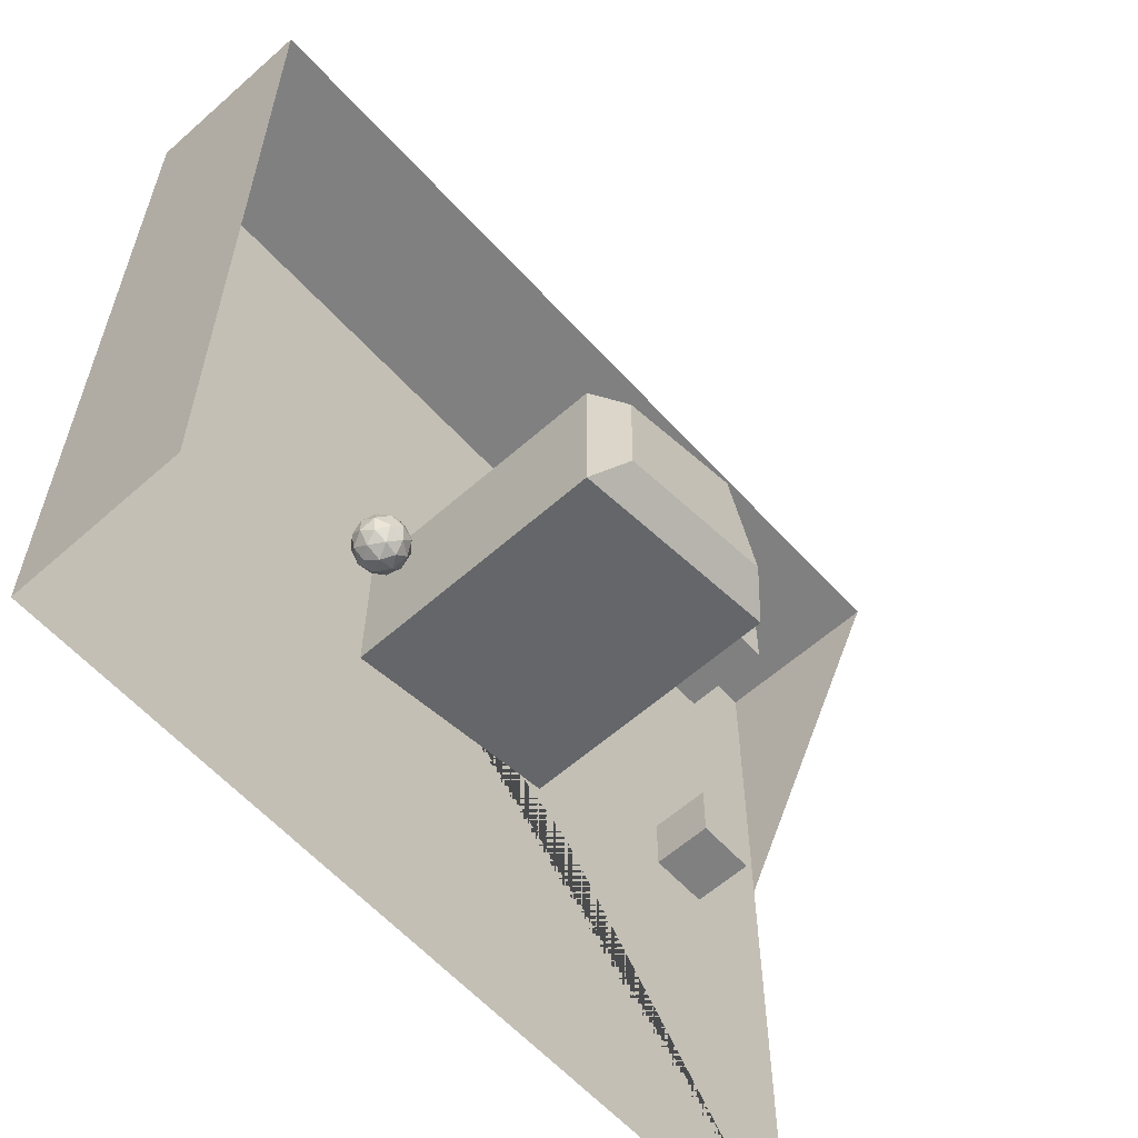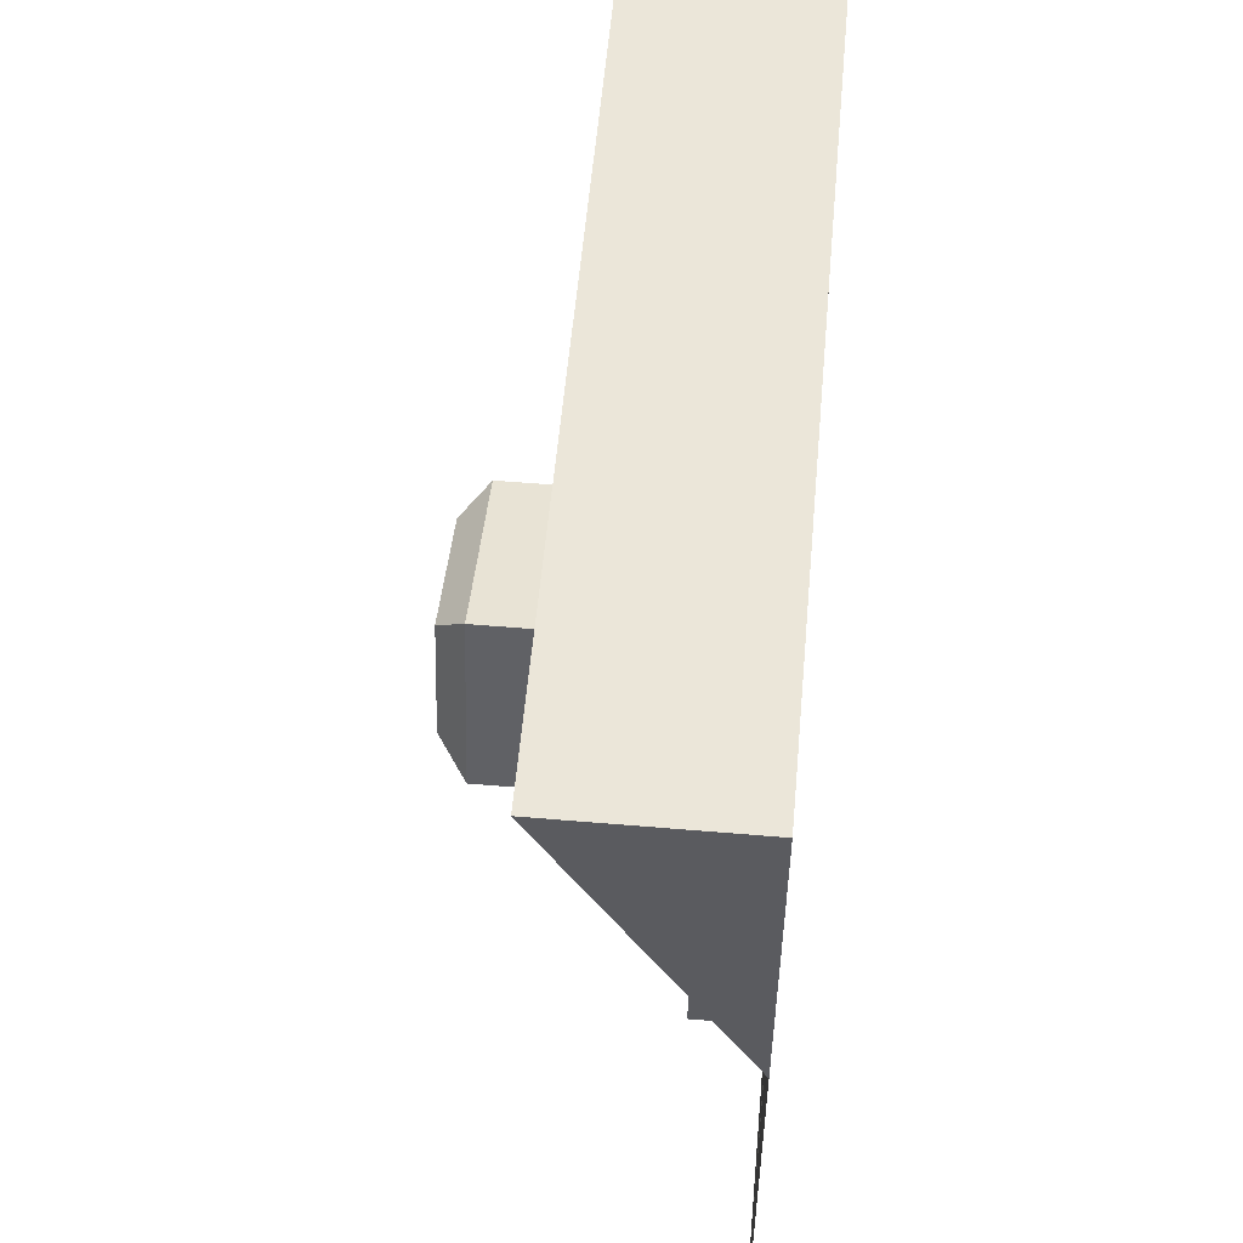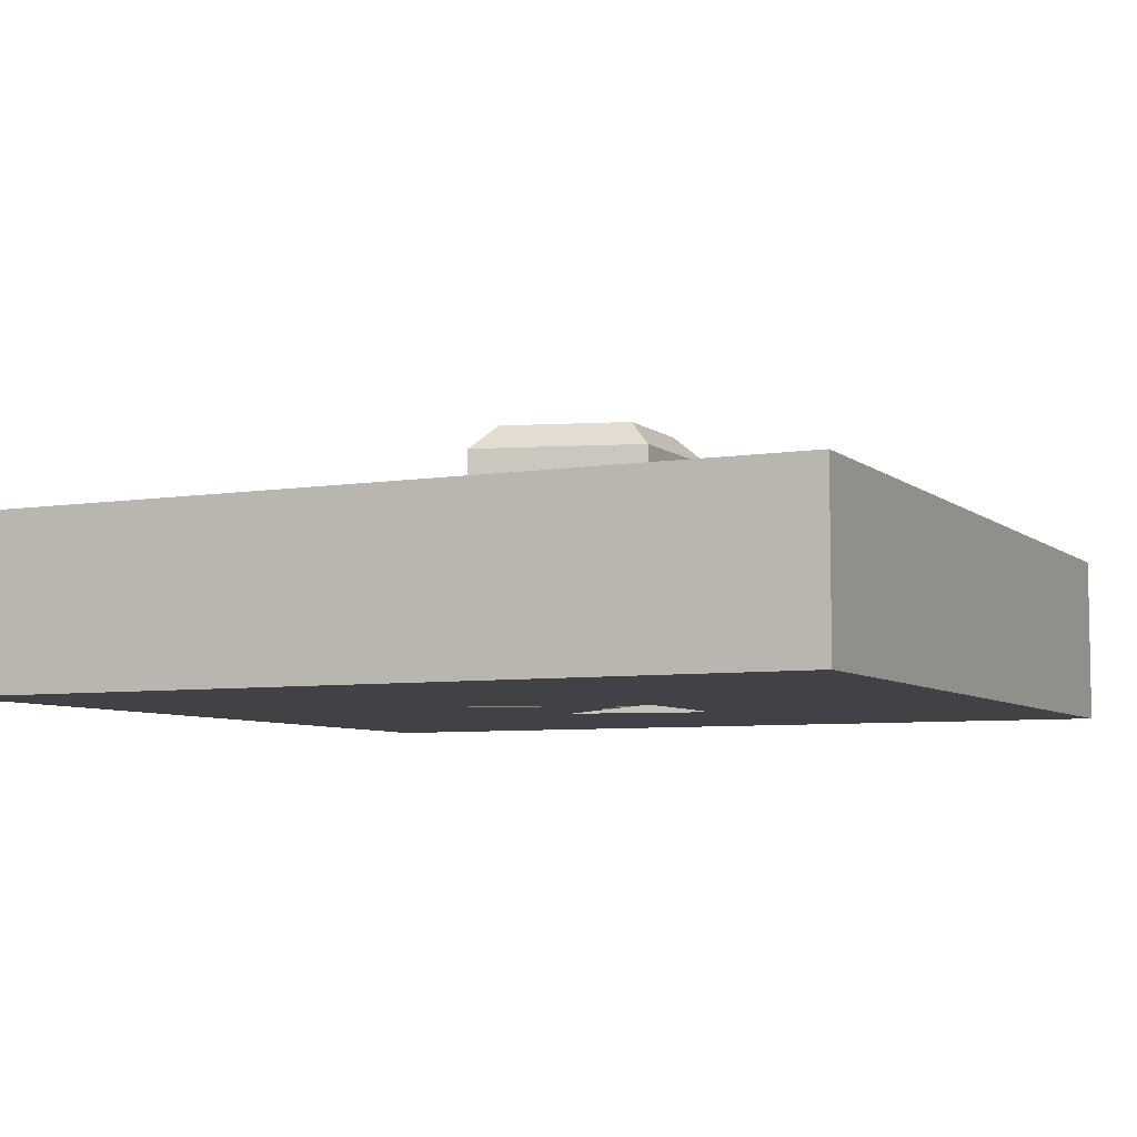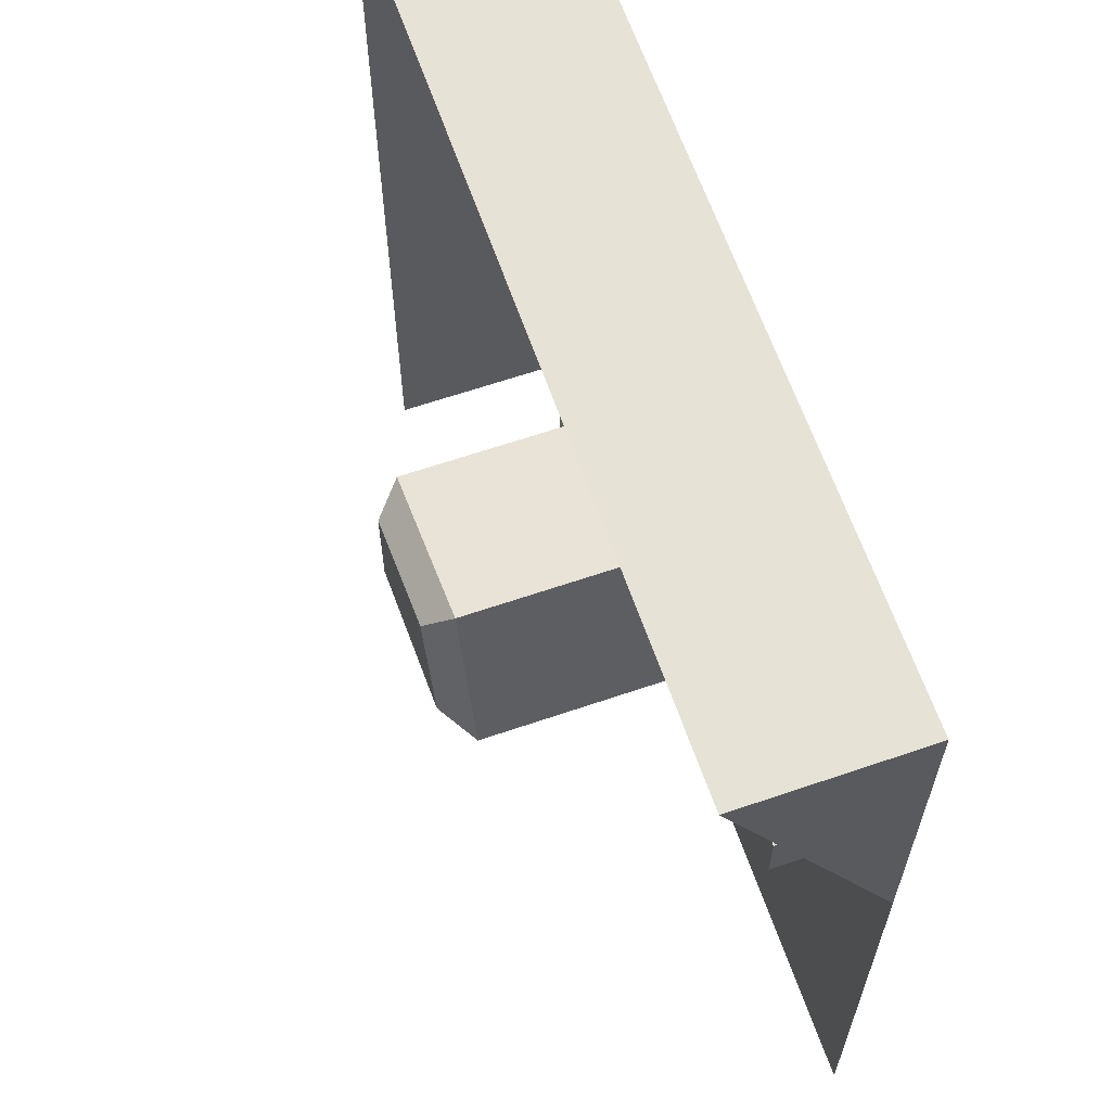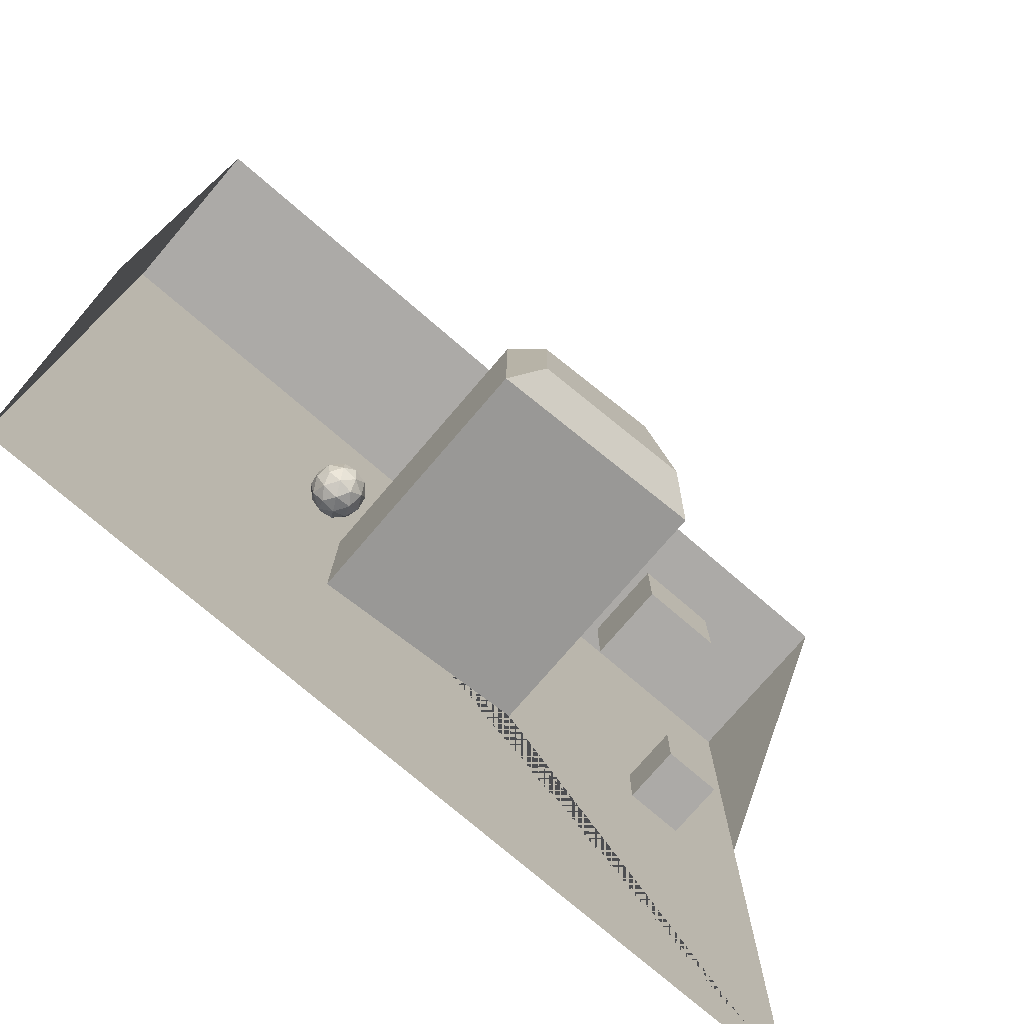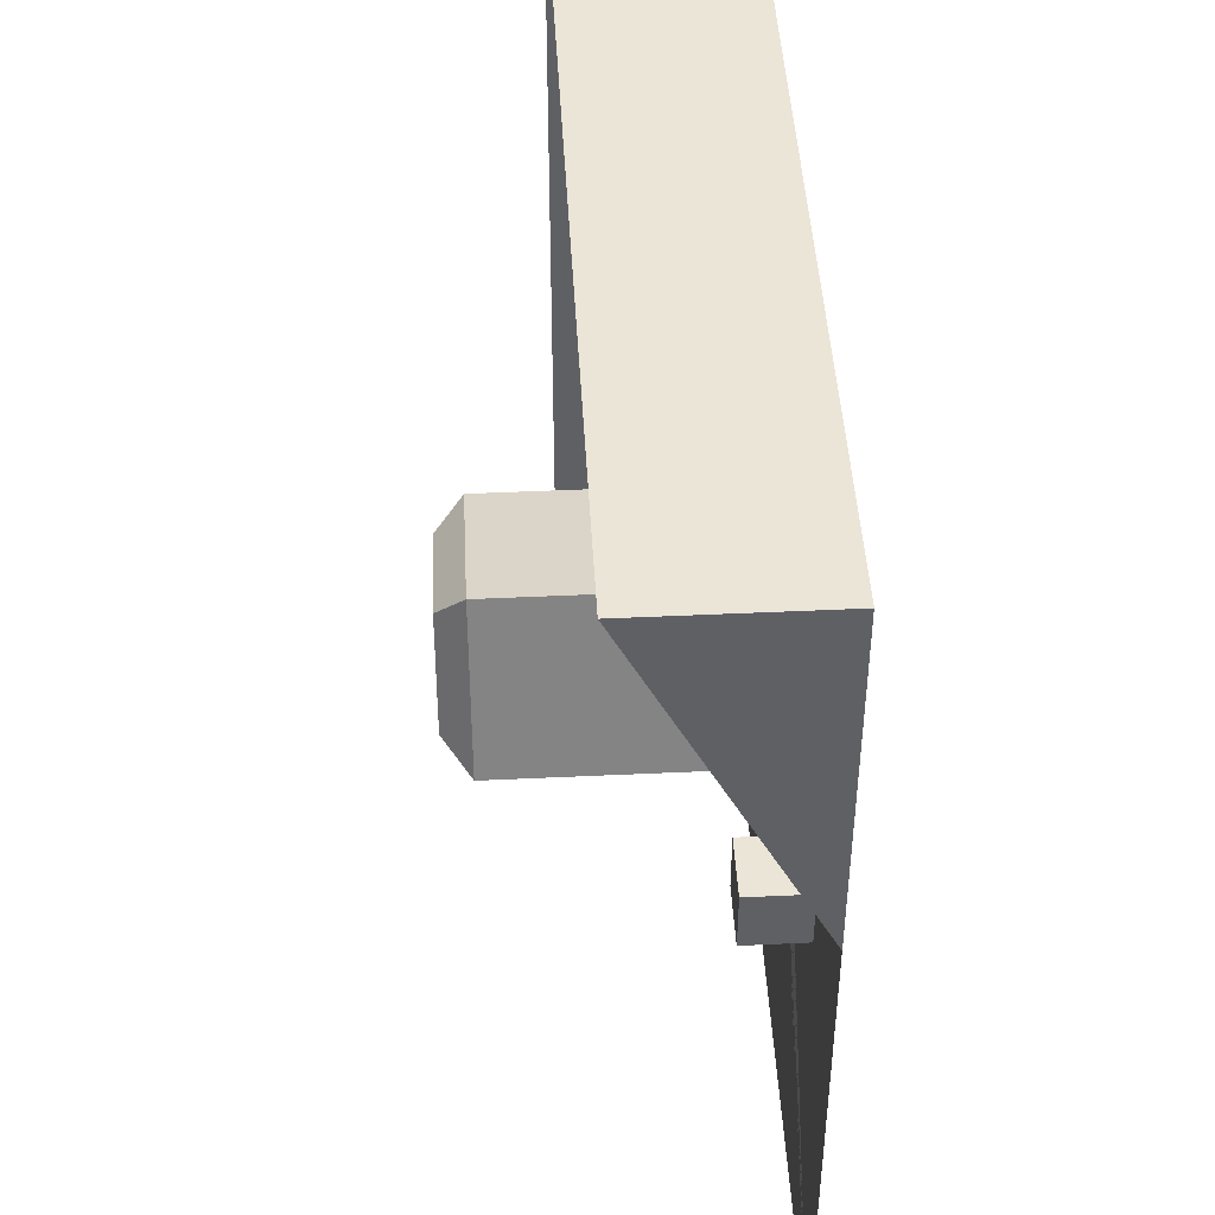
<metadata>
{"format":"obj","ext":"obj","renderer":"f3d","projection":"perspective","resolution":1024,"background":"white","views":[{"elev":-60.2,"azim":-47.9,"up":"+Y"},{"elev":56.6,"azim":95.1,"up":"+Y"},{"elev":-6.4,"azim":-154.5,"up":"+Z"},{"elev":63.4,"azim":70.9,"up":"+Y"},{"elev":-76.1,"azim":-40.6,"up":"+Y"},{"elev":45.6,"azim":86.9,"up":"+Y"}]}
</metadata>
<code>
o Plane
v -5 -5 0
v 5 -5 0
v -5 5 0
v 5 5 0
v -5 -5 2
v -5 5 2
v -1.217 0.4246 0
v 0.8165 1.014 0
v 1.38 -0.8675 0
v -1.234 -1.417 0
v -0.9083 0.1907 3.317
v 0.6074 0.6297 3.317
v 0.9858 -0.6332 3.317
v -0.9195 -1.034 3.317
v -1.217 0.4246 3
v 0.8165 1.014 3
v 1.38 -0.8675 3
v -1.234 -1.417 3
v 2.469 2.668 0.5
v 2.469 2.668 1.5
v 2.469 3.668 0.5
v 2.469 3.668 1.5
v 3.469 2.668 0.5
v 3.469 2.668 1.5
v 3.469 3.668 0.5
v 3.469 3.668 1.5
v 3.211 -0.3374 0.05753
v 3.211 -0.3374 0.7323
v 3.211 0.3374 0.05753
v 3.211 0.3374 0.7323
v 3.886 -0.3374 0.05753
v 3.886 -0.3374 0.7323
v 3.886 0.3374 0.05753
v 3.886 0.3374 0.7323
v 5 5 2
v 5 0.9787 0
v -1.729 -0.6313 0.3943
v -1.505 -0.7941 0.5656
v -1.815 -0.8948 0.5656
v -2.006 -0.6313 0.5656
v -1.815 -0.3678 0.5656
v -1.505 -0.4684 0.5656
v -1.644 -0.8948 0.8426
v -1.953 -0.7941 0.8426
v -1.953 -0.4684 0.8426
v -1.644 -0.3678 0.8426
v -1.452 -0.6313 0.8426
v -1.729 -0.6313 1.014
v -1.78 -0.7861 0.4406
v -1.598 -0.727 0.4406
v -1.648 -0.8819 0.5412
v -1.466 -0.6313 0.5412
v -1.598 -0.5355 0.4406
v -1.892 -0.6313 0.4406
v -1.943 -0.7861 0.5412
v -1.78 -0.4764 0.4406
v -1.943 -0.4764 0.5412
v -1.648 -0.3807 0.5412
v -1.435 -0.727 0.7041
v -1.435 -0.5355 0.7041
v -1.729 -0.941 0.7041
v -1.547 -0.8819 0.7041
v -2.024 -0.727 0.7041
v -1.911 -0.8819 0.7041
v -1.911 -0.3806 0.7041
v -2.024 -0.5355 0.7041
v -1.547 -0.3806 0.7041
v -1.729 -0.3215 0.7041
v -1.516 -0.7861 0.867
v -1.811 -0.8819 0.867
v -1.993 -0.6313 0.867
v -1.811 -0.3807 0.867
v -1.516 -0.4764 0.867
v -1.679 -0.7861 0.9676
v -1.566 -0.6313 0.9676
v -1.861 -0.727 0.9676
v -1.861 -0.5355 0.9676
v -1.679 -0.4764 0.9676
f 1 2 9 10
f 1 3 6 5
f 14 13 12 11
f 8 7 15 16
f 7 8 9 2 36 4 3 1 10
f 7 10 18 15
f 9 8 16 17
f 10 9 17 18
f 11 12 16 15
f 12 13 17 16
f 13 14 18 17
f 14 11 15 18
f 19 20 22 21
f 21 22 26 25
f 25 26 24 23
f 23 24 20 19
f 21 25 23 19
f 26 22 20 24
f 27 28 30 29
f 29 30 34 33
f 33 34 32 31
f 31 32 28 27
f 29 33 31 27
f 34 30 28 32
f 35 6 3 4
f 4 36 35
f 37 50 49
f 38 50 52
f 37 49 54
f 37 54 56
f 37 56 53
f 38 52 59
f 39 51 61
f 40 55 63
f 41 57 65
f 42 58 67
f 38 59 62
f 39 61 64
f 40 63 66
f 41 65 68
f 42 67 60
f 43 69 74
f 44 70 76
f 45 71 77
f 46 72 78
f 47 73 75
f 75 78 48
f 75 73 78
f 73 46 78
f 78 77 48
f 78 72 77
f 72 45 77
f 77 76 48
f 77 71 76
f 71 44 76
f 76 74 48
f 76 70 74
f 70 43 74
f 74 75 48
f 74 69 75
f 69 47 75
f 60 73 47
f 60 67 73
f 67 46 73
f 68 72 46
f 68 65 72
f 65 45 72
f 66 71 45
f 66 63 71
f 63 44 71
f 64 70 44
f 64 61 70
f 61 43 70
f 62 69 43
f 62 59 69
f 59 47 69
f 67 68 46
f 67 58 68
f 58 41 68
f 65 66 45
f 65 57 66
f 57 40 66
f 63 64 44
f 63 55 64
f 55 39 64
f 61 62 43
f 61 51 62
f 51 38 62
f 59 60 47
f 59 52 60
f 52 42 60
f 53 58 42
f 53 56 58
f 56 41 58
f 56 57 41
f 56 54 57
f 54 40 57
f 54 55 40
f 54 49 55
f 49 39 55
f 52 53 42
f 52 50 53
f 50 37 53
f 49 51 39
f 49 50 51
f 50 38 51

</code>
